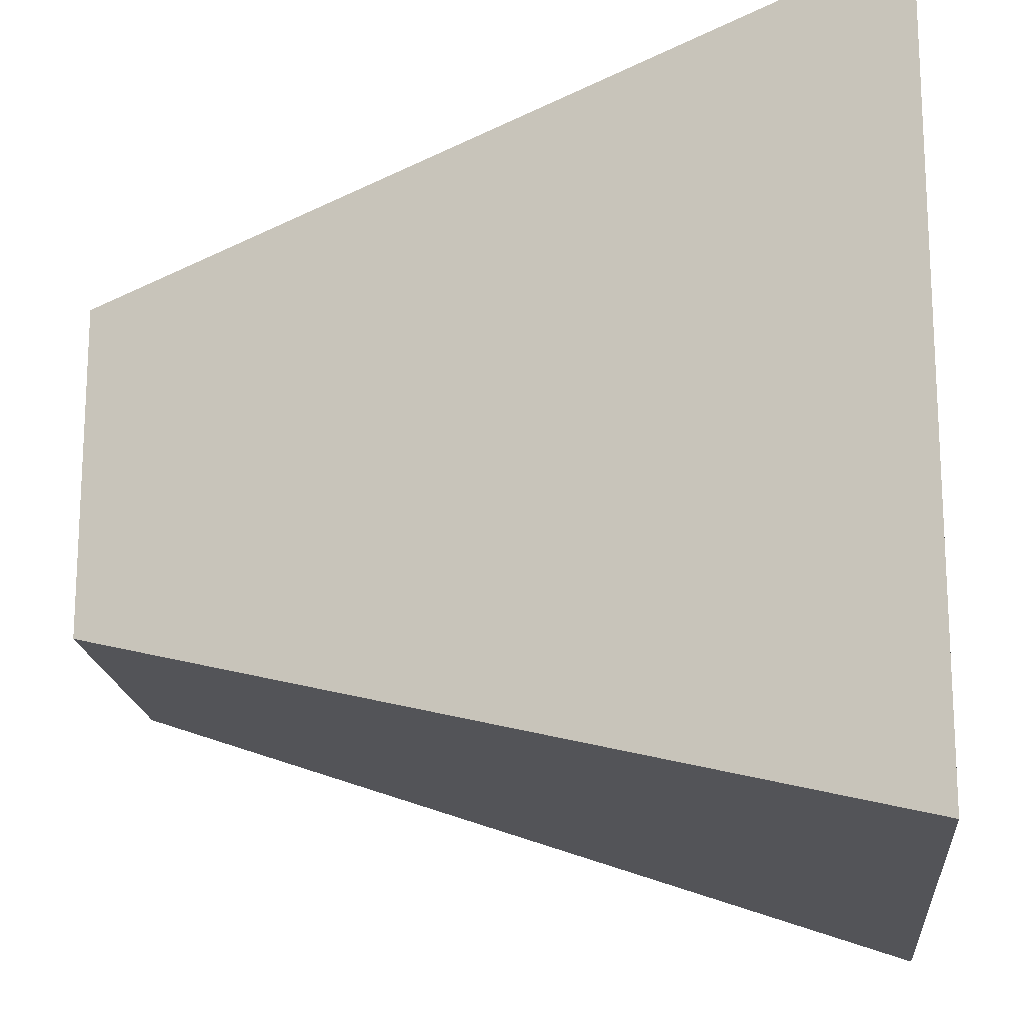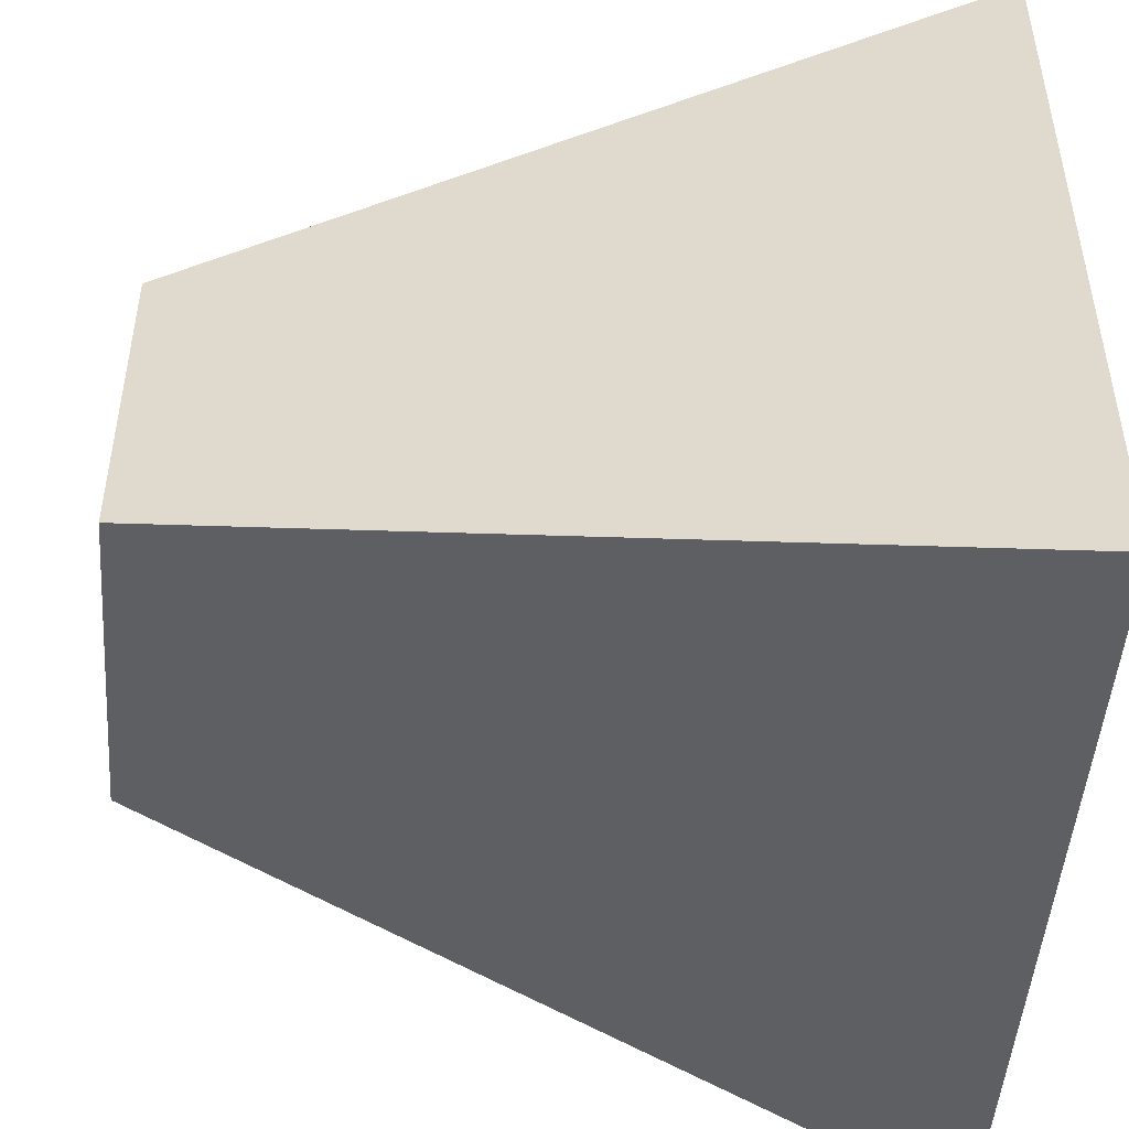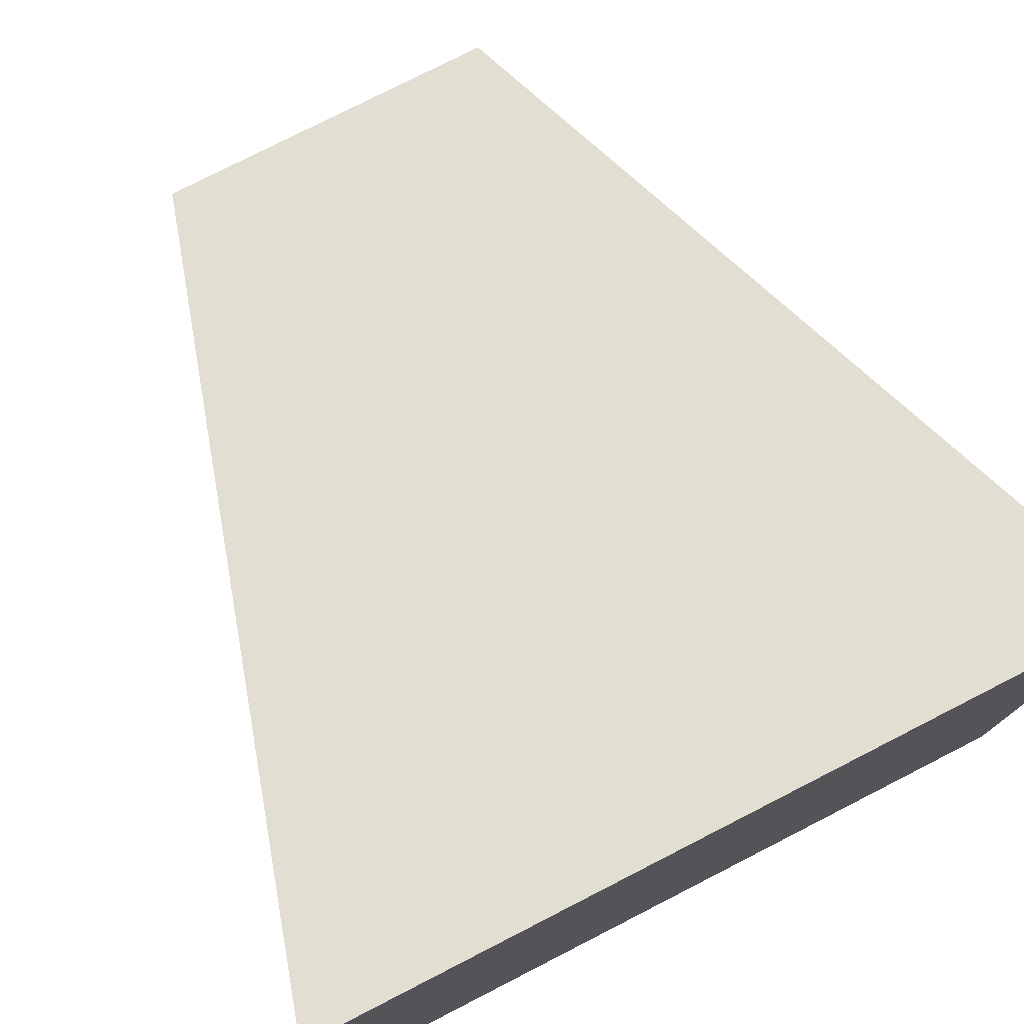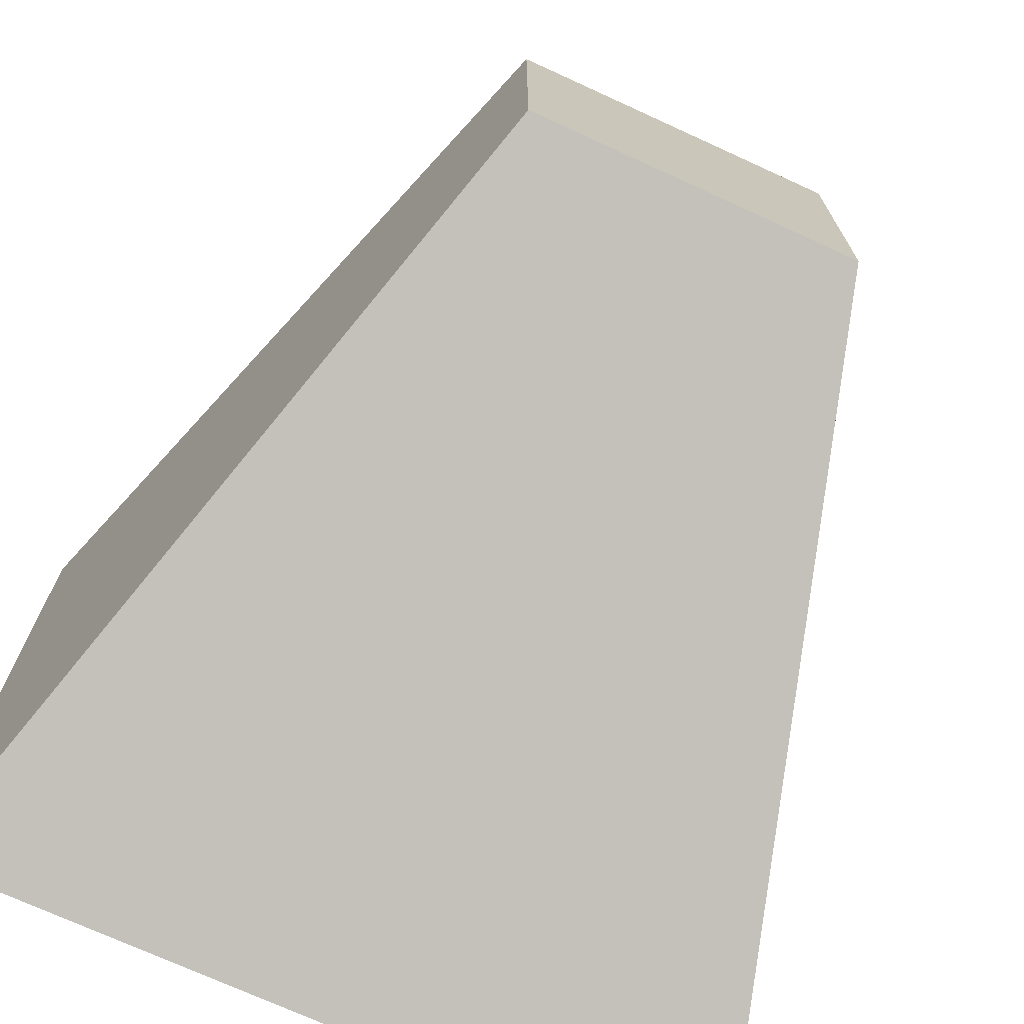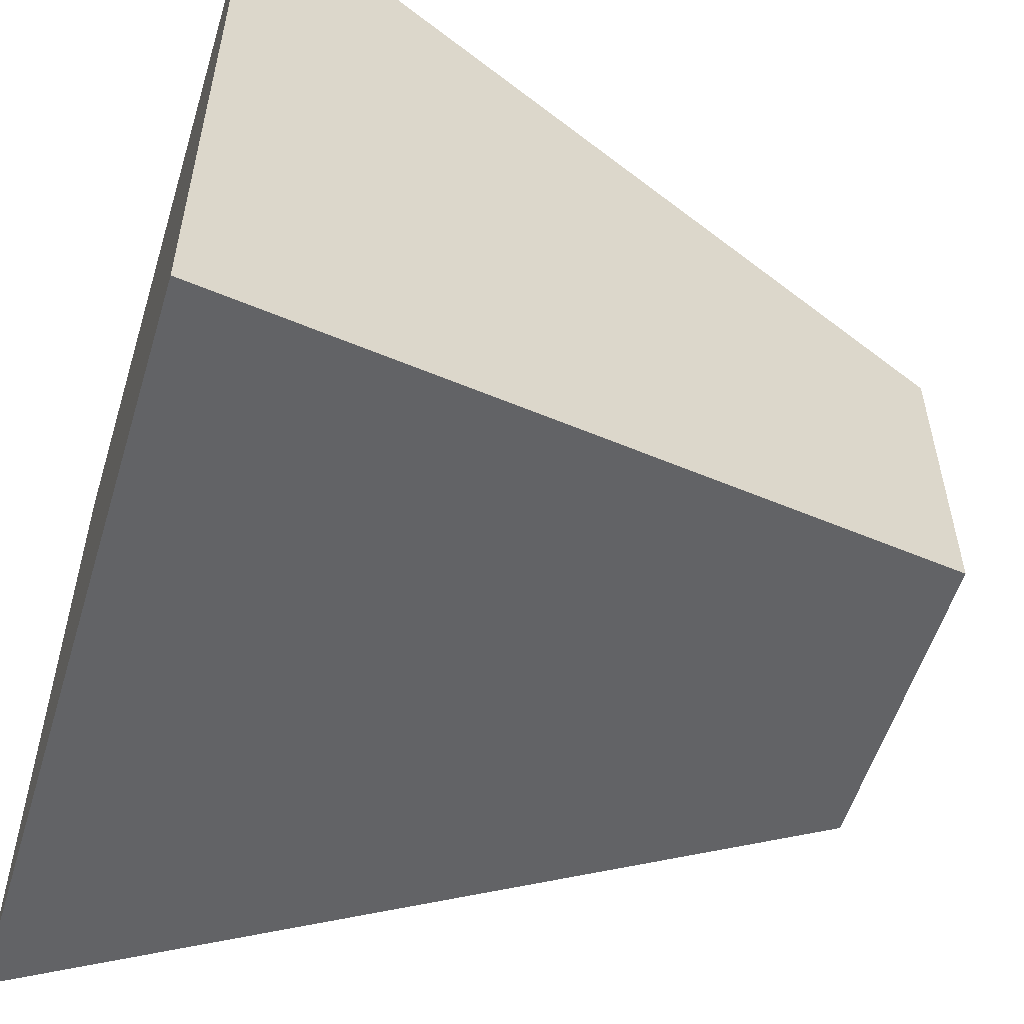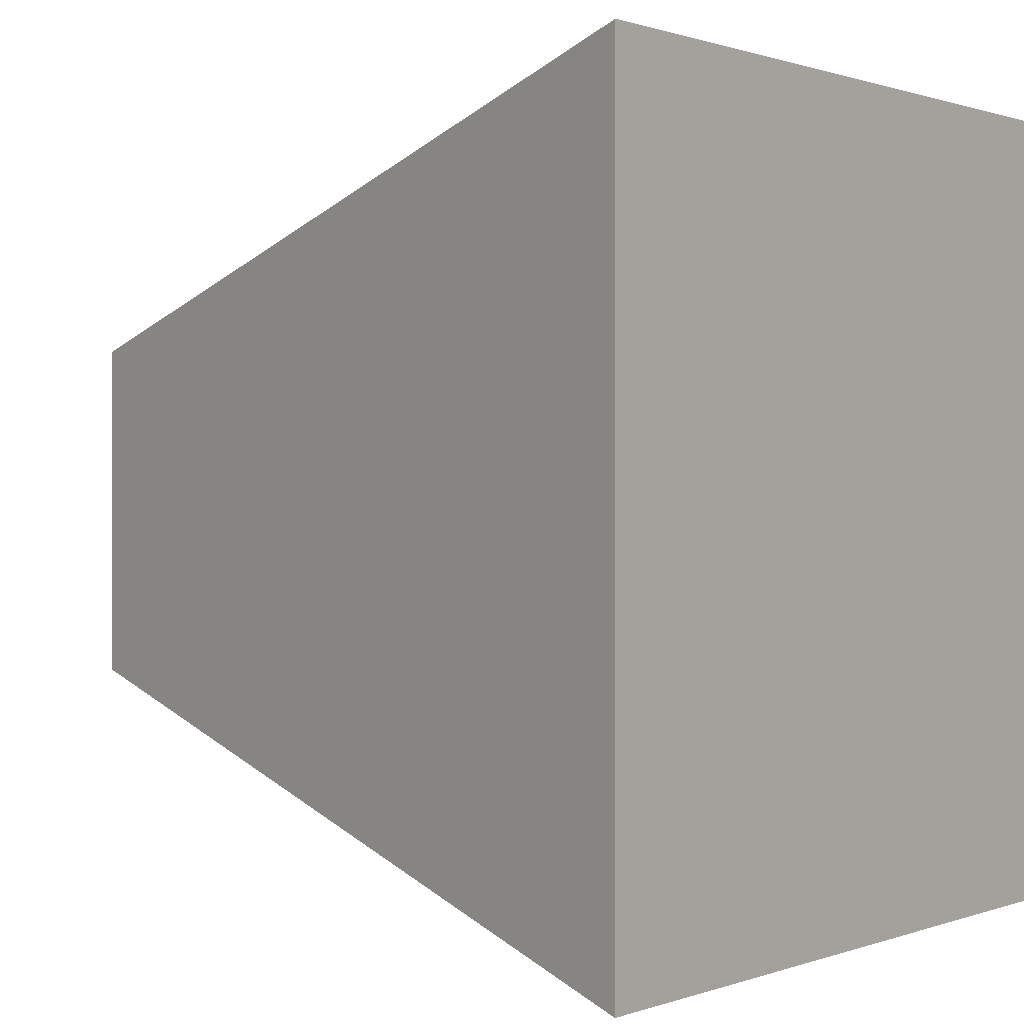
<metadata>
{"format":"obj","ext":"obj","renderer":"f3d","projection":"perspective","resolution":1024,"background":"white","views":[{"elev":-17.8,"azim":-174.6,"up":"+Z"},{"elev":-48.2,"azim":175.8,"up":"+Y"},{"elev":77.4,"azim":-117.1,"up":"+Y"},{"elev":-72.5,"azim":65.4,"up":"+Y"},{"elev":-55.5,"azim":-16.9,"up":"+Y"},{"elev":0.6,"azim":-143.4,"up":"+Y"}]}
</metadata>
<code>
o Ship
v -1 -1 -1
v -1 -1 1
v -1 1 1
v -1 1 -1
v 1 -0.4173 -0.4173
v 1 -0.4173 0.4173
v 1 0.4173 0.4173
v 1 0.4173 -0.4173
f 1 2 3 4
f 5 8 7 6
f 1 5 6 2
f 2 6 7 3
f 3 7 8 4
f 5 1 4 8

</code>
